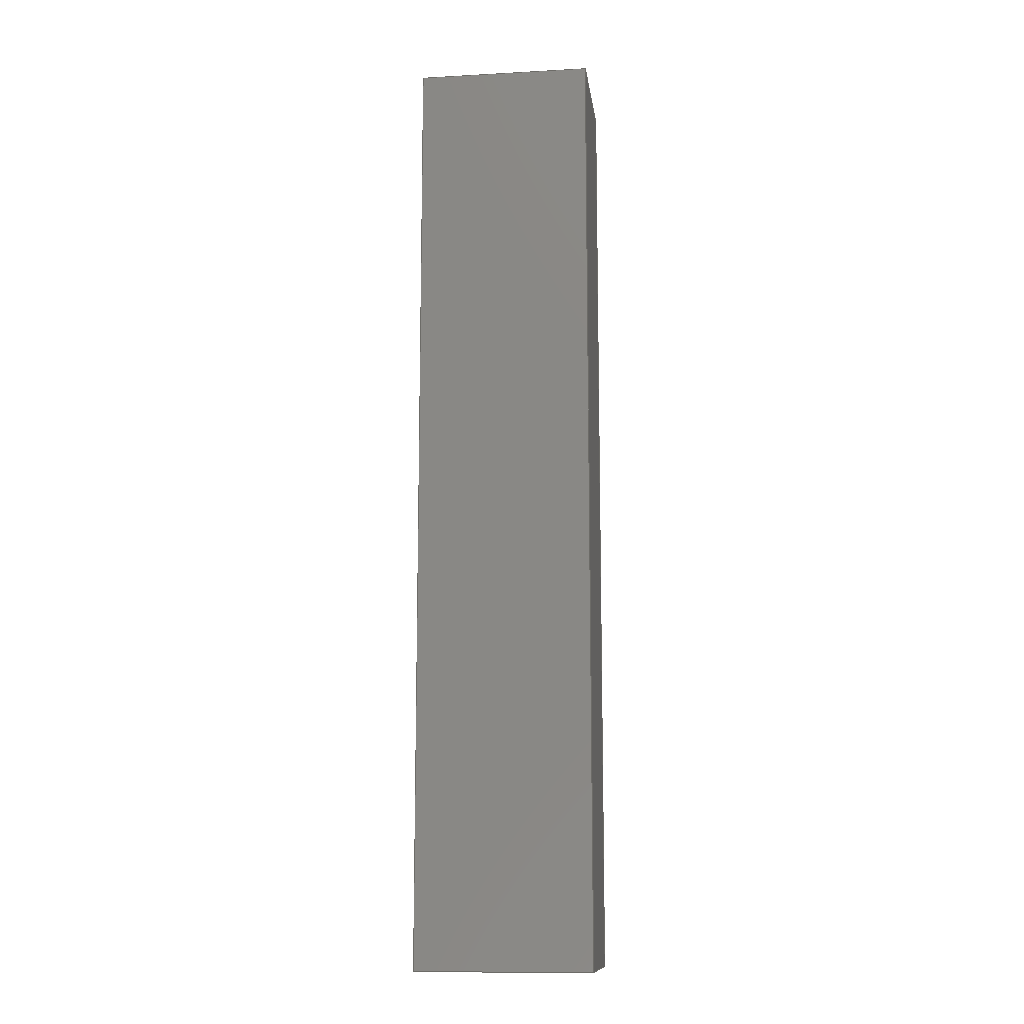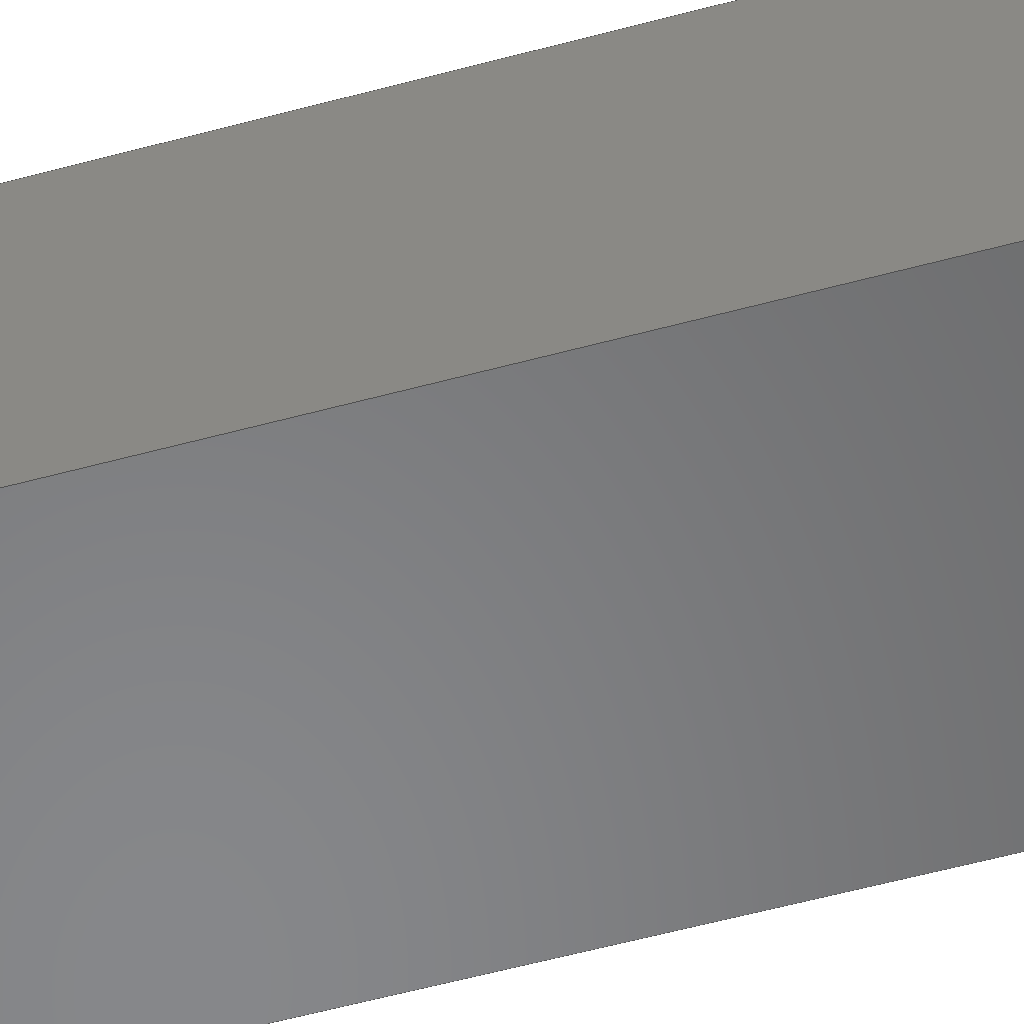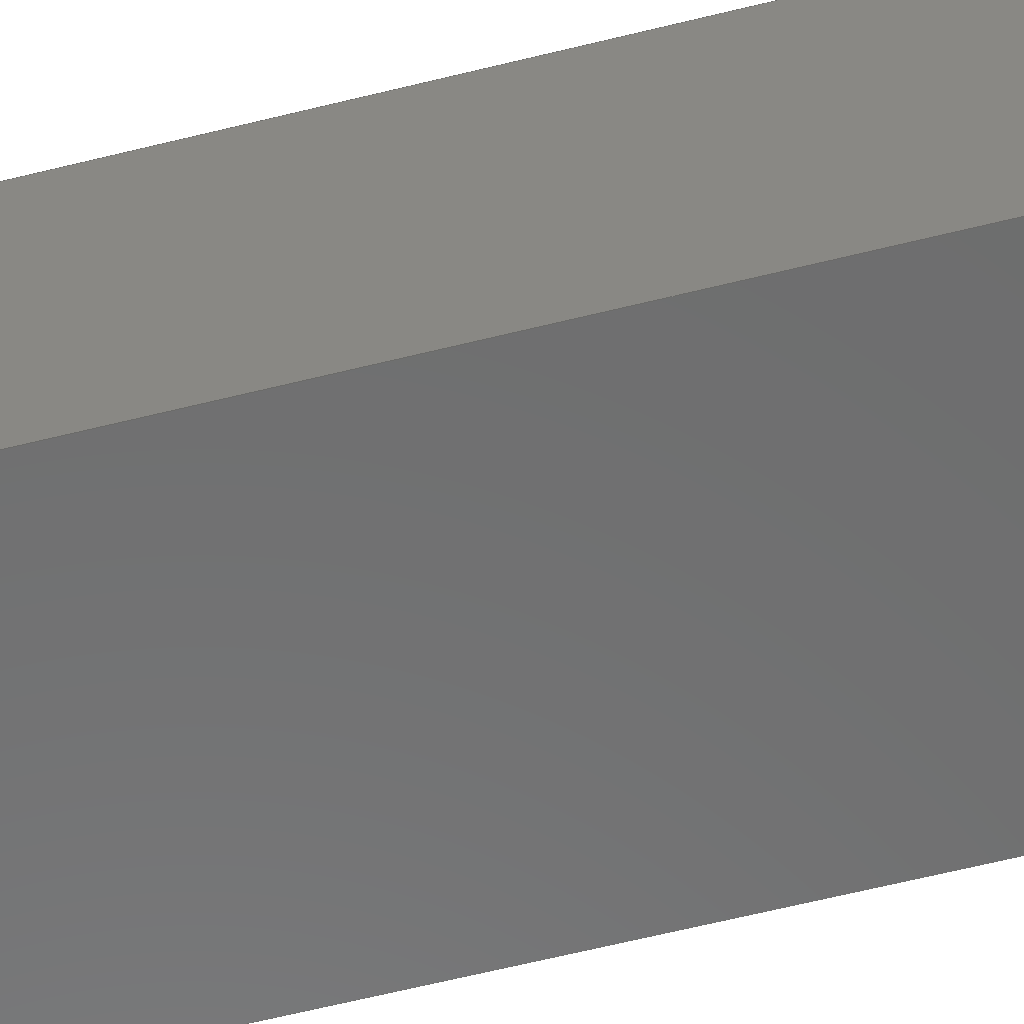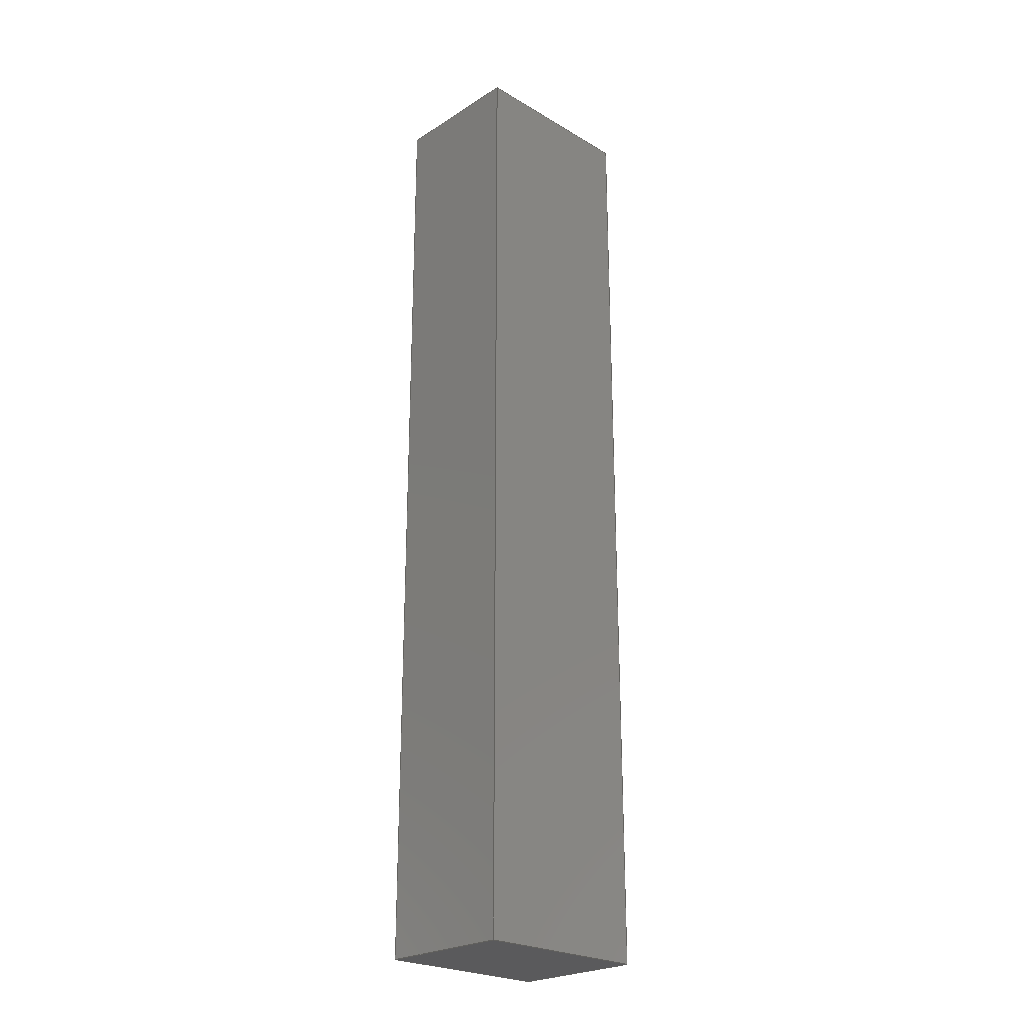
<metadata>
{"format":"step","ext":"step","renderer":"f3d","projection":"perspective","resolution":1024,"background":"white","views":[{"elev":-12.0,"azim":7.4,"up":"+Z"},{"elev":-54.0,"azim":106.4,"up":"+Y"},{"elev":-58.3,"azim":-75.2,"up":"+Y"},{"elev":-24.4,"azim":136.0,"up":"+Z"}]}
</metadata>
<code>
ISO-10303-21;
DATA;
#1 = FACE_OUTER_BOUND ( 'NONE', #45, .T. ) ;
#2 = PLANE ( 'NONE',  #193 ) ;
#3 = ORIENTED_EDGE ( 'NONE', *, *, #147, .F. ) ;
#4 =( GEOMETRIC_REPRESENTATION_CONTEXT ( 3 ) GLOBAL_UNCERTAINTY_ASSIGNED_CONTEXT ( ( #42 ) ) GLOBAL_UNIT_ASSIGNED_CONTEXT ( ( #125, #28, #30 ) ) REPRESENTATION_CONTEXT ( 'NONE', 'WORKASPACE' ) );
#5 = ADVANCED_FACE ( 'NONE', ( #198 ), #128, .F. ) ;
#6 = ORIENTED_EDGE ( 'NONE', *, *, #95, .F. ) ;
#7 = AXIS2_PLACEMENT_3D ( 'NONE', #21, #185, #114 ) ;
#8 = MECHANICAL_DESIGN_GEOMETRIC_PRESENTATION_REPRESENTATION (  '', ( #159 ), #4 ) ;
#9 = ORIENTED_EDGE ( 'NONE', *, *, #131, .F. ) ;
#10 = FILL_AREA_STYLE_COLOUR ( '', #188 ) ;
#11 = SURFACE_STYLE_USAGE ( .BOTH. , #90 ) ;
#12 = FILL_AREA_STYLE ('',( #10 ) ) ;
#13 = PLANE ( 'NONE',  #105 ) ;
#14 = DIRECTION ( 'NONE',  ( -0, -0, -1 ) ) ;
#15 = ORIENTED_EDGE ( 'NONE', *, *, #200, .F. ) ;
#16 = DIRECTION ( 'NONE',  ( 1, 0, -0 ) ) ;
#17 =( LENGTH_UNIT ( ) NAMED_UNIT ( * ) SI_UNIT ( .MILLI., .METRE. ) );
#18 = DIRECTION ( 'NONE',  ( 1, 0, -0 ) ) ;
#19 = SURFACE_STYLE_FILL_AREA ( #76 ) ;
#20 = CARTESIAN_POINT ( 'NONE',  ( 0, -4.583, 32 ) ) ;
#21 = CARTESIAN_POINT ( 'NONE',  ( 0, 0, 0 ) ) ;
#22 = PRESENTATION_LAYER_ASSIGNMENT (  '', '', ( #151 ) ) ;
#23 = VERTEX_POINT ( 'NONE', #82 ) ;
#24 = PRODUCT_DEFINITION ( 'UNKNOWN', '', #101, #121 ) ;
#25 = EDGE_CURVE ( 'NONE', #61, #120, #153, .T. ) ;
#26 = ORIENTED_EDGE ( 'NONE', *, *, #39, .F. ) ;
#27 = PLANE ( 'NONE',  #119 ) ;
#28 =( NAMED_UNIT ( * ) PLANE_ANGLE_UNIT ( ) SI_UNIT ( $, .RADIAN. ) );
#29 = VERTEX_POINT ( 'NONE', #132 ) ;
#30 =( NAMED_UNIT ( * ) SI_UNIT ( $, .STERADIAN. ) SOLID_ANGLE_UNIT ( ) );
#31 = CARTESIAN_POINT ( 'NONE',  ( 6, -4.583, 32 ) ) ;
#32 = DIRECTION ( 'NONE',  ( 2.681e-17, -1, 0 ) ) ;
#33 = AXIS2_PLACEMENT_3D ( 'NONE', #202, #116, #186 ) ;
#34 = ORIENTED_EDGE ( 'NONE', *, *, #68, .T. ) ;
#35 = CARTESIAN_POINT ( 'NONE',  ( 0, 0, 32 ) ) ;
#36 = SURFACE_STYLE_USAGE ( .BOTH. , #115 ) ;
#37 = CARTESIAN_POINT ( 'NONE',  ( 0, 0, 32 ) ) ;
#38 = CARTESIAN_POINT ( 'NONE',  ( 6, 1.609e-16, 0 ) ) ;
#39 = EDGE_CURVE ( 'NONE', #29, #165, #166, .T. ) ;
#40 = CARTESIAN_POINT ( 'NONE',  ( 0, 0, 32 ) ) ;
#41 = ORIENTED_EDGE ( 'NONE', *, *, #71, .F. ) ;
#42 = UNCERTAINTY_MEASURE_WITH_UNIT (LENGTH_MEASURE( 1e-05 ), #125, 'distance_accuracy_value', 'NONE');
#43 = ORIENTED_EDGE ( 'NONE', *, *, #147, .T. ) ;
#44 = UNCERTAINTY_MEASURE_WITH_UNIT (LENGTH_MEASURE( 1e-05 ), #17, 'distance_accuracy_value', 'NONE');
#45 = EDGE_LOOP ( 'NONE', ( #52, #6, #162, #87 ) ) ;
#46 = FACE_OUTER_BOUND ( 'NONE', #190, .T. ) ;
#47 = CARTESIAN_POINT ( 'NONE',  ( 6, -4.583, 0 ) ) ;
#48 = ORIENTED_EDGE ( 'NONE', *, *, #95, .T. ) ;
#49 = CARTESIAN_POINT ( 'NONE',  ( 6, -4.583, 0 ) ) ;
#50 = CARTESIAN_POINT ( 'NONE',  ( 6, 1.609e-16, 0 ) ) ;
#51 = CARTESIAN_POINT ( 'NONE',  ( 0, 0, 32 ) ) ;
#52 = ORIENTED_EDGE ( 'NONE', *, *, #107, .T. ) ;
#53 =( LENGTH_UNIT ( ) NAMED_UNIT ( * ) SI_UNIT ( .MILLI., .METRE. ) );
#54 =( NAMED_UNIT ( * ) PLANE_ANGLE_UNIT ( ) SI_UNIT ( $, .RADIAN. ) );
#55 = DIRECTION ( 'NONE',  ( -1, 0, 0 ) ) ;
#56 = DIRECTION ( 'NONE',  ( 1, 0, 0 ) ) ;
#57 = EDGE_LOOP ( 'NONE', ( #109, #9, #26, #41 ) ) ;
#58 = UNCERTAINTY_MEASURE_WITH_UNIT (LENGTH_MEASURE( 1e-05 ), #53, 'distance_accuracy_value', 'NONE');
#59 = SURFACE_STYLE_FILL_AREA ( #12 ) ;
#60 = LINE ( 'NONE', #66, #108 ) ;
#61 = VERTEX_POINT ( 'NONE', #37 ) ;
#62 = VECTOR ( 'NONE', #77, 1000 ) ;
#63 = AXIS2_PLACEMENT_3D ( 'NONE', #40, #18, #97 ) ;
#64 = CARTESIAN_POINT ( 'NONE',  ( 6, 1.609e-16, 32 ) ) ;
#65 = DIRECTION ( 'NONE',  ( -0, -0, -1 ) ) ;
#66 = CARTESIAN_POINT ( 'NONE',  ( 6, 1.609e-16, 32 ) ) ;
#67 = DIRECTION ( 'NONE',  ( -0, -0, -1 ) ) ;
#68 = EDGE_CURVE ( 'NONE', #120, #29, #192, .T. ) ;
#69 = VERTEX_POINT ( 'NONE', #111 ) ;
#70 = ORIENTED_EDGE ( 'NONE', *, *, #200, .T. ) ;
#71 = EDGE_CURVE ( 'NONE', #23, #29, #124, .T. ) ;
#72 = CLOSED_SHELL ( 'NONE', ( #102, #178, #5, #191, #146, #145 ) ) ;
#73 = DIRECTION ( 'NONE',  ( 0, 0, 1 ) ) ;
#74 = APPLICATION_CONTEXT ( 'automotive_design' ) ;
#75 = ORIENTED_EDGE ( 'NONE', *, *, #25, .F. ) ;
#76 = FILL_AREA_STYLE ('',( #175 ) ) ;
#77 = DIRECTION ( 'NONE',  ( 0, -1, 0 ) ) ;
#78 = CARTESIAN_POINT ( 'NONE',  ( 0, -4.583, 0 ) ) ;
#79 =( NAMED_UNIT ( * ) SI_UNIT ( $, .STERADIAN. ) SOLID_ANGLE_UNIT ( ) );
#80 = PRODUCT_CONTEXT ( 'NONE', #129, 'mechanical' ) ;
#81 = VECTOR ( 'NONE', #138, 1000 ) ;
#82 = CARTESIAN_POINT ( 'NONE',  ( 0, 0, 0 ) ) ;
#83 = PRODUCT ( 'Key', 'Key', '', ( #80 ) ) ;
#84 = PRODUCT_DEFINITION_SHAPE ( 'NONE', 'NONE',  #24 ) ;
#85 = ORIENTED_EDGE ( 'NONE', *, *, #171, .F. ) ;
#86 = VECTOR ( 'NONE', #157, 1000 ) ;
#87 = ORIENTED_EDGE ( 'NONE', *, *, #189, .T. ) ;
#88 = VECTOR ( 'NONE', #110, 1000 ) ;
#89 = ORIENTED_EDGE ( 'NONE', *, *, #131, .T. ) ;
#90 = SURFACE_SIDE_STYLE ('',( #59 ) ) ;
#91 = PRESENTATION_STYLE_ASSIGNMENT (( #36 ) ) ;
#92 = VECTOR ( 'NONE', #169, 1000 ) ;
#93 = CARTESIAN_POINT ( 'NONE',  ( 0, 0, 32 ) ) ;
#94 = ADVANCED_BREP_SHAPE_REPRESENTATION ( 'Key', ( #156, #7 ), #181 ) ;
#95 = EDGE_CURVE ( 'NONE', #61, #23, #127, .T. ) ;
#96 = SHAPE_DEFINITION_REPRESENTATION ( #84, #94 ) ;
#97 = DIRECTION ( 'NONE',  ( -0, 0, -1 ) ) ;
#98 = DIRECTION ( 'NONE',  ( -1, -2.681e-17, 0 ) ) ;
#99 = LINE ( 'NONE', #64, #197 ) ;
#100 = ORIENTED_EDGE ( 'NONE', *, *, #39, .T. ) ;
#101 = PRODUCT_DEFINITION_FORMATION_WITH_SPECIFIED_SOURCE ( 'ANY', '', #83, .NOT_KNOWN. ) ;
#102 = ADVANCED_FACE ( 'NONE', ( #1 ), #13, .F. ) ;
#103 = COLOUR_RGB ( '',0.7922, 0.8196, 0.9333 ) ;
#104 = VECTOR ( 'NONE', #56, 1000 ) ;
#105 = AXIS2_PLACEMENT_3D ( 'NONE', #137, #32, #196 ) ;
#106 = CARTESIAN_POINT ( 'NONE',  ( 6, -4.583, 32 ) ) ;
#107 = EDGE_CURVE ( 'NONE', #194, #23, #118, .T. ) ;
#108 = VECTOR ( 'NONE', #67, 1000 ) ;
#109 = ORIENTED_EDGE ( 'NONE', *, *, #107, .F. ) ;
#110 = DIRECTION ( 'NONE',  ( 0, 1, 0 ) ) ;
#111 = CARTESIAN_POINT ( 'NONE',  ( 6, 1.609e-16, 32 ) ) ;
#112 = MECHANICAL_DESIGN_GEOMETRIC_PRESENTATION_REPRESENTATION (  '', ( #151 ), #164 ) ;
#113 = ORIENTED_EDGE ( 'NONE', *, *, #171, .T. ) ;
#114 = DIRECTION ( 'NONE',  ( 1, 0, 0 ) ) ;
#115 = SURFACE_SIDE_STYLE ('',( #19 ) ) ;
#116 = DIRECTION ( 'NONE',  ( 0, 1, 0 ) ) ;
#117 =( NAMED_UNIT ( * ) SI_UNIT ( $, .STERADIAN. ) SOLID_ANGLE_UNIT ( ) );
#118 = LINE ( 'NONE', #50, #144 ) ;
#119 = AXIS2_PLACEMENT_3D ( 'NONE', #154, #73, #195 ) ;
#120 = VERTEX_POINT ( 'NONE', #123 ) ;
#121 = PRODUCT_DEFINITION_CONTEXT ( 'detailed design', #74, 'design' ) ;
#122 = ORIENTED_EDGE ( 'NONE', *, *, #170, .T. ) ;
#123 = CARTESIAN_POINT ( 'NONE',  ( 0, -4.583, 32 ) ) ;
#124 = LINE ( 'NONE', #172, #81 ) ;
#125 =( LENGTH_UNIT ( ) NAMED_UNIT ( * ) SI_UNIT ( .MILLI., .METRE. ) );
#126 = DIRECTION ( 'NONE',  ( -1, -2.681e-17, 0 ) ) ;
#127 = LINE ( 'NONE', #51, #86 ) ;
#128 = PLANE ( 'NONE',  #33 ) ;
#129 = APPLICATION_CONTEXT ( 'automotive_design' ) ;
#130 = EDGE_LOOP ( 'NONE', ( #100, #85, #3, #34 ) ) ;
#131 = EDGE_CURVE ( 'NONE', #165, #194, #180, .T. ) ;
#132 = CARTESIAN_POINT ( 'NONE',  ( 0, -4.583, 0 ) ) ;
#133 = ORIENTED_EDGE ( 'NONE', *, *, #25, .T. ) ;
#134 = PRODUCT_RELATED_PRODUCT_CATEGORY ( 'part', '', ( #83 ) ) ;
#135 = FACE_OUTER_BOUND ( 'NONE', #168, .T. ) ;
#136 = LINE ( 'NONE', #182, #92 ) ;
#137 = CARTESIAN_POINT ( 'NONE',  ( 6, 1.609e-16, 32 ) ) ;
#138 = DIRECTION ( 'NONE',  ( 0, -1, 0 ) ) ;
#139 = PRESENTATION_STYLE_ASSIGNMENT (( #11 ) ) ;
#140 = VERTEX_POINT ( 'NONE', #31 ) ;
#141 = APPLICATION_PROTOCOL_DEFINITION ( 'draft international standard', 'automotive_design', 1998, #74 ) ;
#142 = FACE_OUTER_BOUND ( 'NONE', #173, .T. ) ;
#143 = CARTESIAN_POINT ( 'NONE',  ( 6, -4.583, 32 ) ) ;
#144 = VECTOR ( 'NONE', #126, 1000 ) ;
#145 = ADVANCED_FACE ( 'NONE', ( #149 ), #27, .F. ) ;
#146 = ADVANCED_FACE ( 'NONE', ( #46 ), #155, .T. ) ;
#147 = EDGE_CURVE ( 'NONE', #120, #140, #136, .T. ) ;
#148 = VECTOR ( 'NONE', #65, 1000 ) ;
#149 = FACE_OUTER_BOUND ( 'NONE', #57, .T. ) ;
#150 = ORIENTED_EDGE ( 'NONE', *, *, #71, .T. ) ;
#151 = STYLED_ITEM ( 'NONE', ( #91 ), #94 ) ;
#152 = DIRECTION ( 'NONE',  ( 0, 1, 0 ) ) ;
#153 = LINE ( 'NONE', #35, #62 ) ;
#154 = CARTESIAN_POINT ( 'NONE',  ( 0, 0, 0 ) ) ;
#155 = PLANE ( 'NONE',  #167 ) ;
#156 = MANIFOLD_SOLID_BREP ( 'Boss-Extrude1', #72 ) ;
#157 = DIRECTION ( 'NONE',  ( -0, -0, -1 ) ) ;
#158 = ORIENTED_EDGE ( 'NONE', *, *, #68, .F. ) ;
#159 = STYLED_ITEM ( 'NONE', ( #139 ), #156 ) ;
#160 =( NAMED_UNIT ( * ) PLANE_ANGLE_UNIT ( ) SI_UNIT ( $, .RADIAN. ) );
#161 = PLANE ( 'NONE',  #63 ) ;
#162 = ORIENTED_EDGE ( 'NONE', *, *, #170, .F. ) ;
#163 = VECTOR ( 'NONE', #14, 1000 ) ;
#164 =( GEOMETRIC_REPRESENTATION_CONTEXT ( 3 ) GLOBAL_UNCERTAINTY_ASSIGNED_CONTEXT ( ( #58 ) ) GLOBAL_UNIT_ASSIGNED_CONTEXT ( ( #53, #160, #79 ) ) REPRESENTATION_CONTEXT ( 'NONE', 'WORKASPACE' ) );
#165 = VERTEX_POINT ( 'NONE', #47 ) ;
#166 = LINE ( 'NONE', #78, #104 ) ;
#167 = AXIS2_PLACEMENT_3D ( 'NONE', #93, #199, #16 ) ;
#168 = EDGE_LOOP ( 'NONE', ( #89, #183, #15, #113 ) ) ;
#169 = DIRECTION ( 'NONE',  ( 1, 0, 0 ) ) ;
#170 = EDGE_CURVE ( 'NONE', #69, #61, #99, .T. ) ;
#171 = EDGE_CURVE ( 'NONE', #140, #165, #187, .T. ) ;
#172 = CARTESIAN_POINT ( 'NONE',  ( 0, 0, 0 ) ) ;
#173 = EDGE_LOOP ( 'NONE', ( #150, #158, #75, #48 ) ) ;
#174 = CARTESIAN_POINT ( 'NONE',  ( 6, -4.583, 32 ) ) ;
#175 = FILL_AREA_STYLE_COLOUR ( '', #103 ) ;
#176 = DIRECTION ( 'NONE',  ( 0, 0, 1 ) ) ;
#177 = PRESENTATION_LAYER_ASSIGNMENT (  '', '', ( #159 ) ) ;
#178 = ADVANCED_FACE ( 'NONE', ( #142 ), #161, .F. ) ;
#179 = LINE ( 'NONE', #174, #88 ) ;
#180 = LINE ( 'NONE', #49, #201 ) ;
#181 =( GEOMETRIC_REPRESENTATION_CONTEXT ( 3 ) GLOBAL_UNCERTAINTY_ASSIGNED_CONTEXT ( ( #44 ) ) GLOBAL_UNIT_ASSIGNED_CONTEXT ( ( #17, #54, #117 ) ) REPRESENTATION_CONTEXT ( 'NONE', 'WORKASPACE' ) );
#182 = CARTESIAN_POINT ( 'NONE',  ( 0, -4.583, 32 ) ) ;
#183 = ORIENTED_EDGE ( 'NONE', *, *, #189, .F. ) ;
#184 = APPLICATION_PROTOCOL_DEFINITION ( 'draft international standard', 'automotive_design', 1998, #129 ) ;
#185 = DIRECTION ( 'NONE',  ( 0, 0, 1 ) ) ;
#186 = DIRECTION ( 'NONE',  ( 0, -0, 1 ) ) ;
#187 = LINE ( 'NONE', #106, #148 ) ;
#188 = COLOUR_RGB ( '',0.7922, 0.8196, 0.9333 ) ;
#189 = EDGE_CURVE ( 'NONE', #69, #194, #60, .T. ) ;
#190 = EDGE_LOOP ( 'NONE', ( #122, #133, #43, #70 ) ) ;
#191 = ADVANCED_FACE ( 'NONE', ( #135 ), #2, .F. ) ;
#192 = LINE ( 'NONE', #20, #163 ) ;
#193 = AXIS2_PLACEMENT_3D ( 'NONE', #143, #55, #176 ) ;
#194 = VERTEX_POINT ( 'NONE', #38 ) ;
#195 = DIRECTION ( 'NONE',  ( 1, 0, -0 ) ) ;
#196 = DIRECTION ( 'NONE',  ( 1, 2.681e-17, 0 ) ) ;
#197 = VECTOR ( 'NONE', #98, 1000 ) ;
#198 = FACE_OUTER_BOUND ( 'NONE', #130, .T. ) ;
#199 = DIRECTION ( 'NONE',  ( 0, 0, 1 ) ) ;
#200 = EDGE_CURVE ( 'NONE', #140, #69, #179, .T. ) ;
#201 = VECTOR ( 'NONE', #152, 1000 ) ;
#202 = CARTESIAN_POINT ( 'NONE',  ( 0, -4.583, 32 ) ) ;
ENDSEC;
END-ISO-10303-21;

</code>
